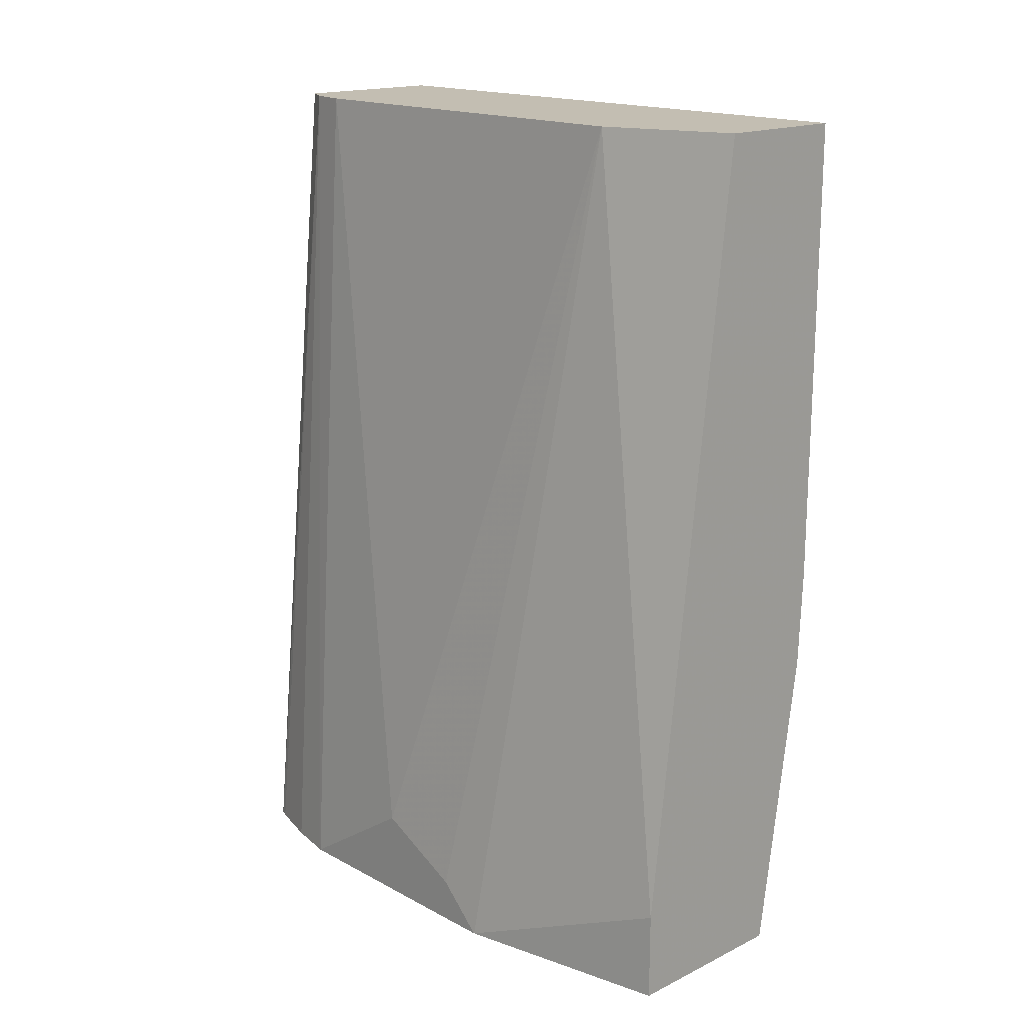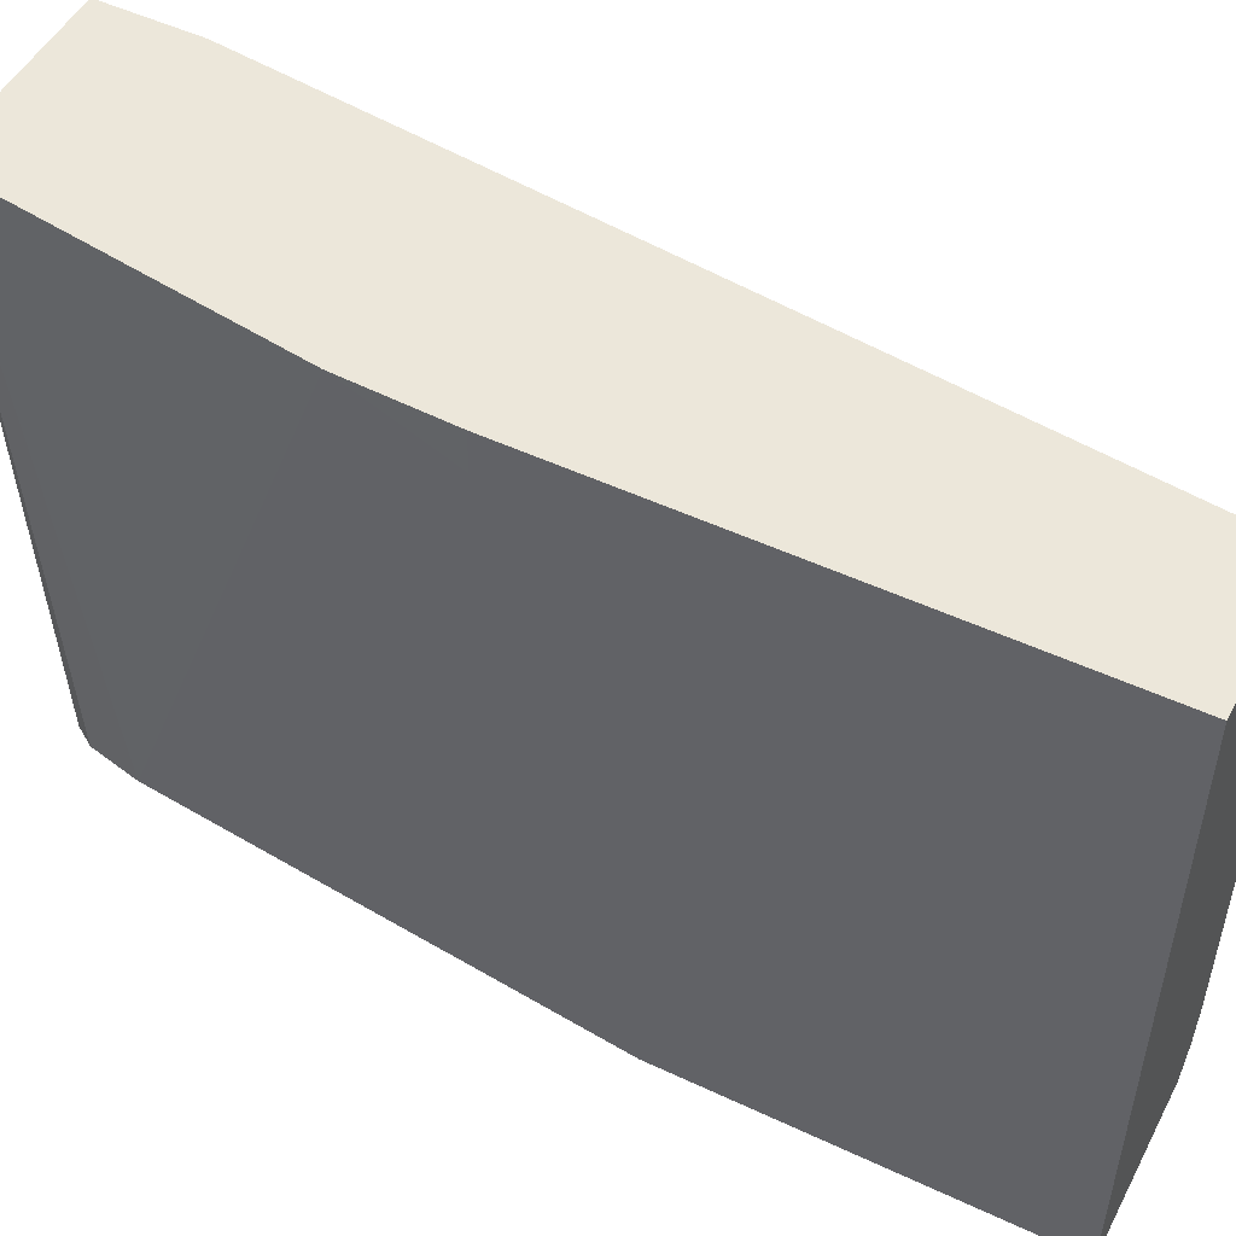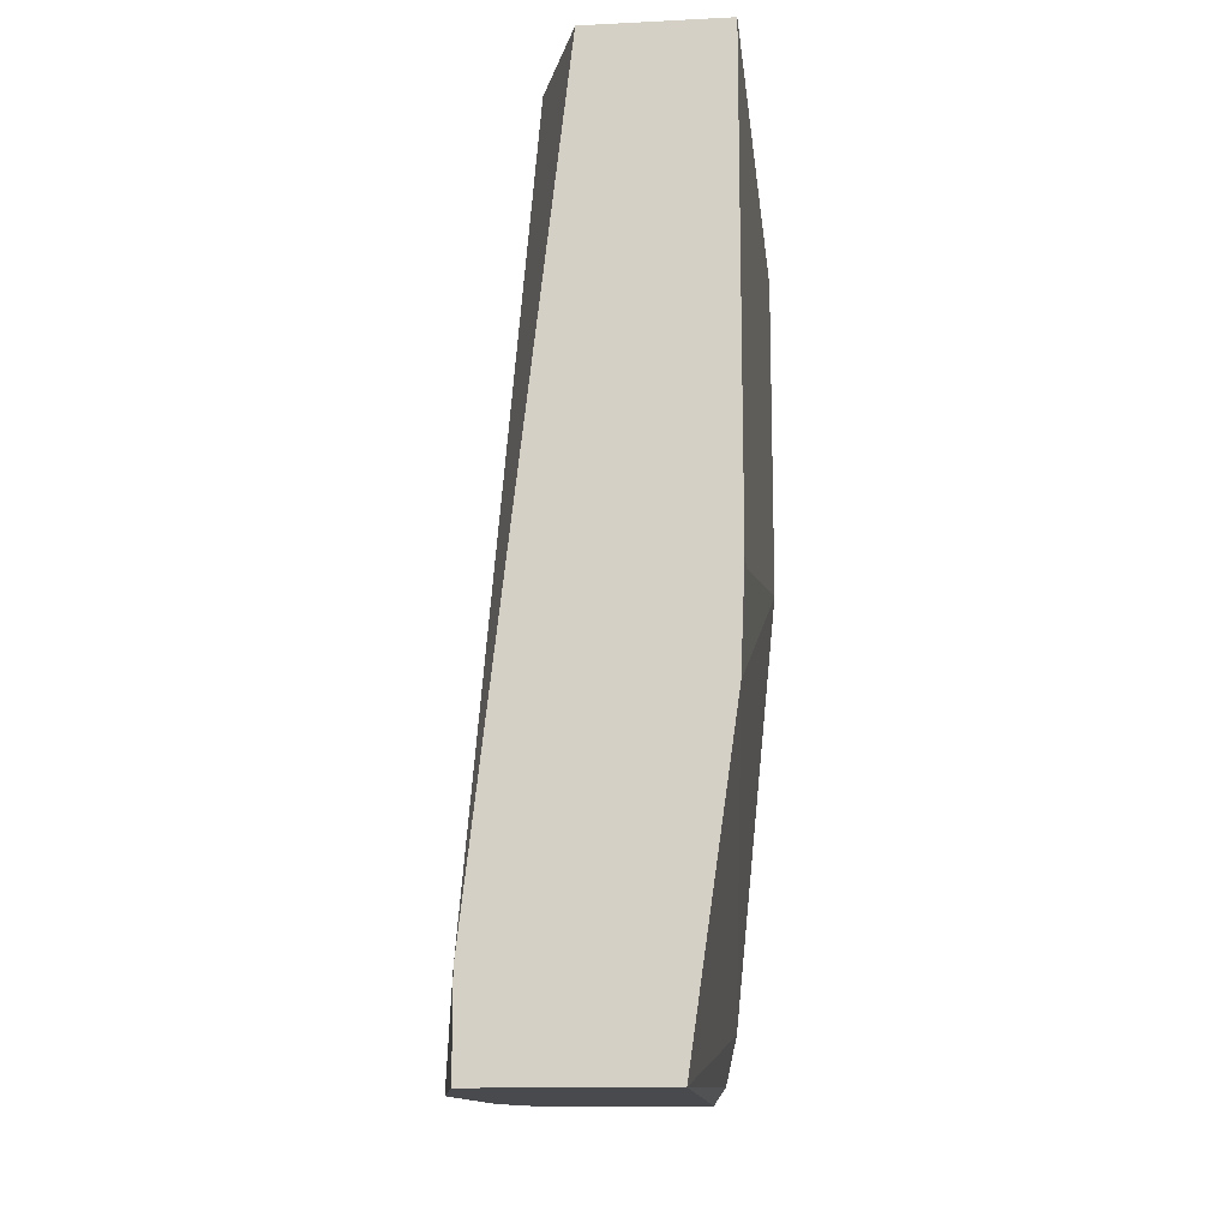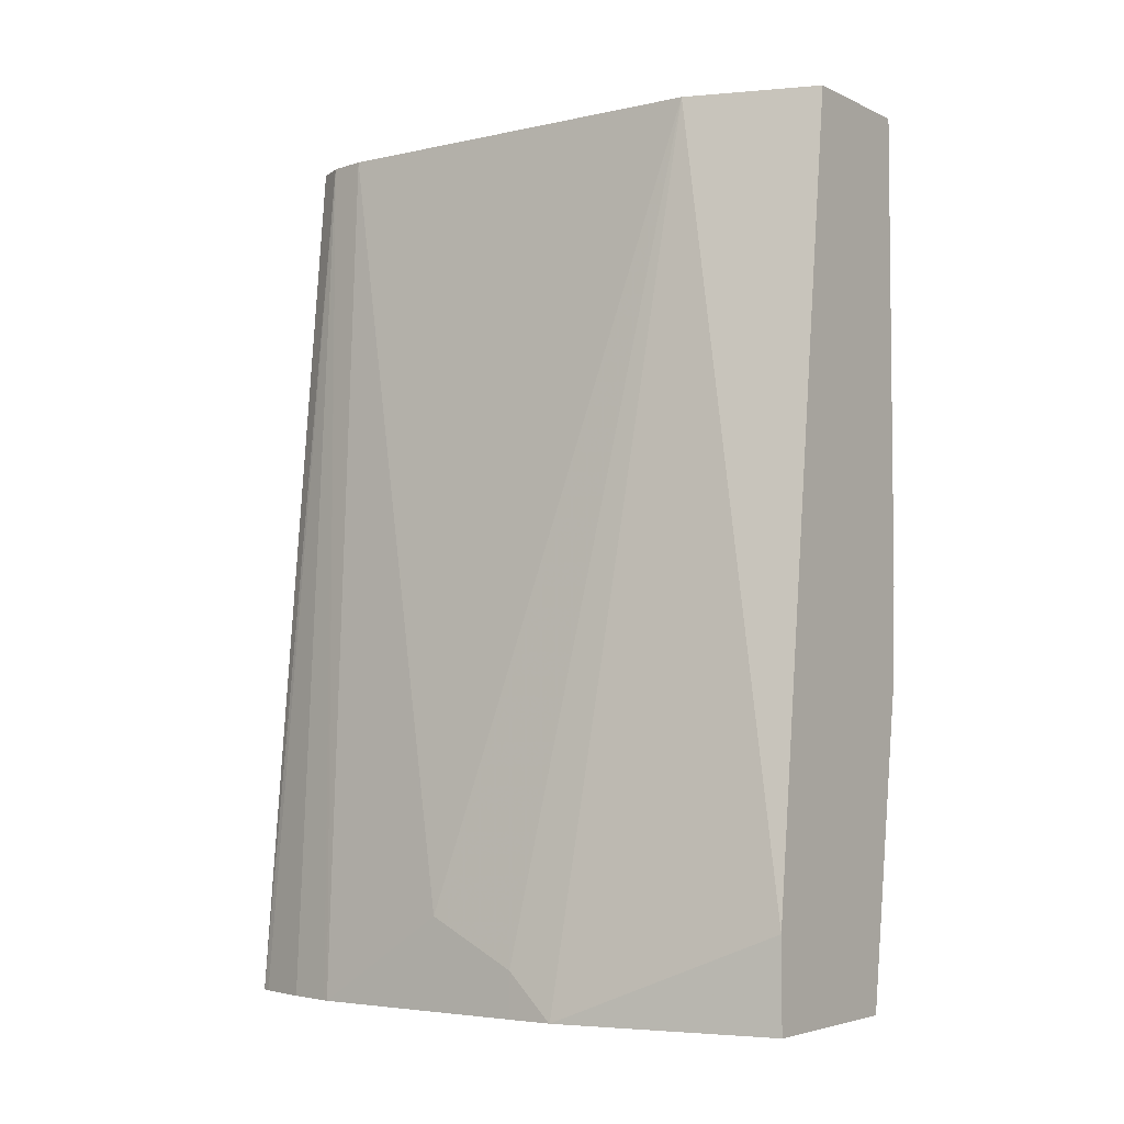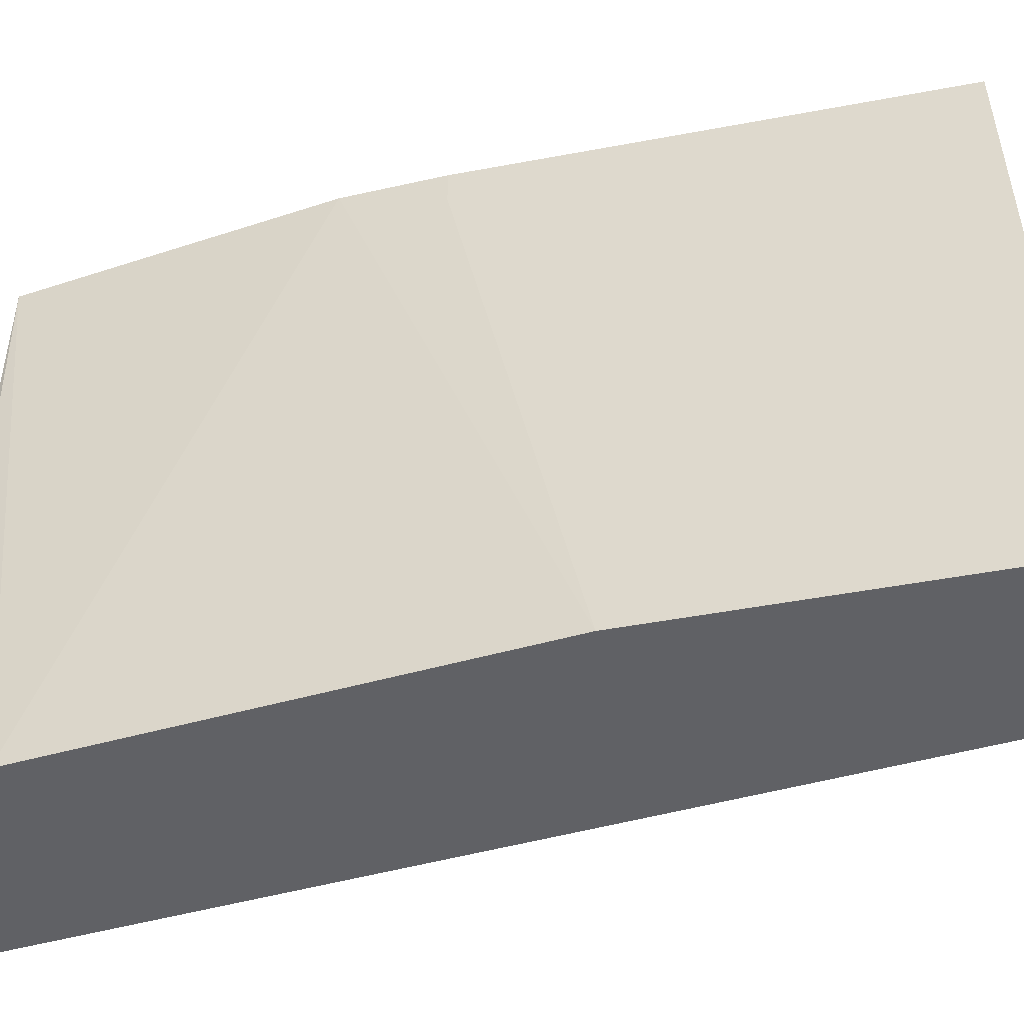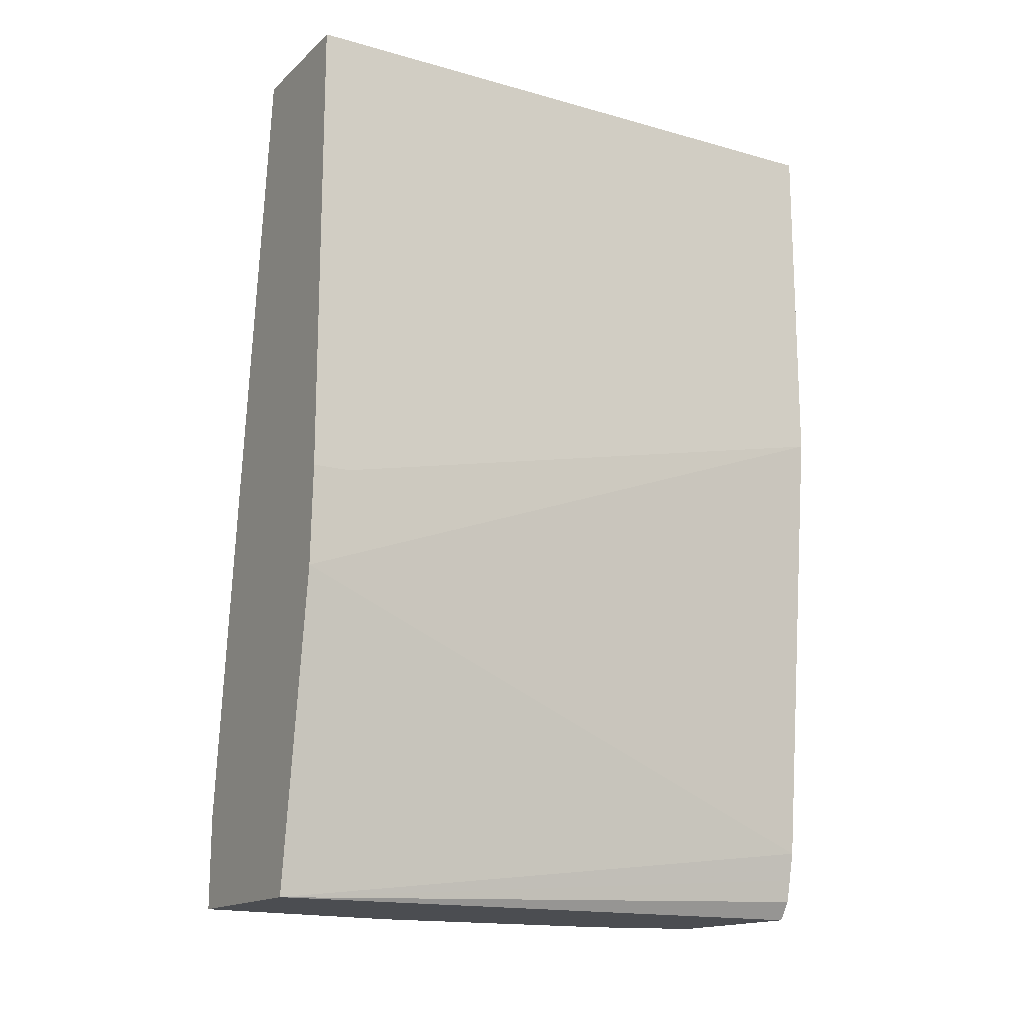
<metadata>
{"format":"obj","ext":"obj","renderer":"f3d","projection":"perspective","resolution":1024,"background":"white","views":[{"elev":17.3,"azim":-43.5,"up":"+Y"},{"elev":50.4,"azim":117.2,"up":"+Z"},{"elev":-13.4,"azim":6.3,"up":"+Y"},{"elev":-4.3,"azim":-54.5,"up":"+Y"},{"elev":-49.3,"azim":101.7,"up":"+Z"},{"elev":-15.8,"azim":59.7,"up":"+Y"}]}
</metadata>
<code>
v -0.54 0.06263 0.363
v -0.54 0.06263 0.107
v -0.5978 0.06263 0.363
v -0.54 -0.135 0.363
v -0.6079 0.06263 0.107
v -0.54 -0.08589 0.107
v -0.6171 0.06263 0.3086
v -0.6364 -0.27 0.363
v -0.5417 -0.177 0.363
v -0.54 -0.135 0.3471
v -0.6142 0.06263 0.1186
v -0.6434 -0.3083 0.107
v -0.5593 -0.2787 0.107
v -0.6171 0.06263 0.135
v -0.6557 -0.27 0.2122
v -0.6557 -0.2892 0.2507
v -0.6556 -0.3083 0.27
v -0.6556 -0.3083 0.2702
v -0.6364 -0.3083 0.363
v -0.5606 -0.3083 0.363
v -0.6446 -0.3083 0.1104
v -0.6514 -0.3083 0.1331
v -0.6553 -0.3083 0.1525
v -0.6556 -0.3083 0.1545
v -0.5694 -0.3083 0.107
v -0.5619 -0.2906 0.107
v -0.6557 -0.2892 0.1929
v -0.6557 -0.3083 0.2507
v -0.5641 -0.3004 0.107
v -0.6557 -0.3083 0.1738
f 12 17 28
f 12 18 17
f 12 19 18
f 12 20 19
f 12 25 20
f 11 22 23
f 11 23 24
f 11 21 22
f 11 12 21
f 12 28 30
f 11 24 14
f 12 30 24
f 15 28 16
f 12 23 22
f 12 22 21
f 13 20 26
f 14 24 15
f 15 24 27
f 15 27 30
f 15 30 28
f 16 28 17
f 20 25 29
f 20 29 26
f 24 30 27
f 9 20 13
f 12 24 23
f 7 18 8
f 8 18 19
f 7 16 17
f 1 2 5
f 1 5 11
f 1 11 14
f 1 14 7
f 1 3 8
f 1 8 19
f 1 19 20
f 1 20 9
f 1 9 4
f 1 4 10
f 1 10 6
f 1 6 2
f 2 6 13
f 1 7 3
f 2 26 29
f 2 13 26
f 7 17 18
f 7 15 16
f 6 9 13
f 6 10 9
f 7 14 15
f 4 9 10
f 3 7 8
f 2 12 5
f 2 25 12
f 2 29 25
f 5 12 11

</code>
